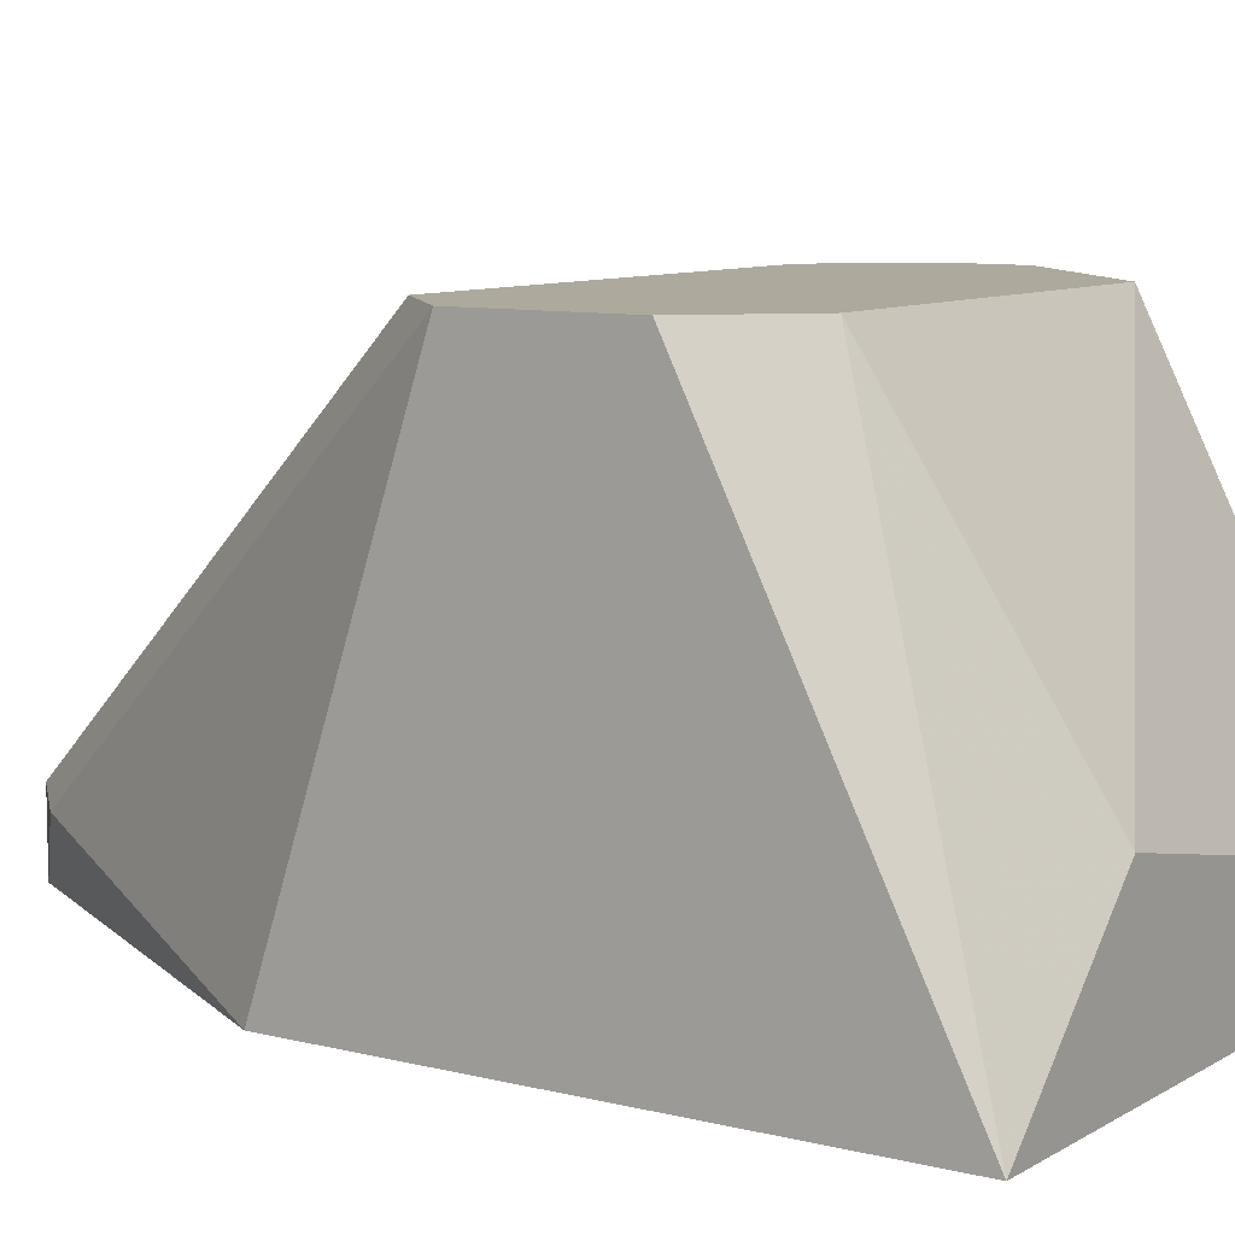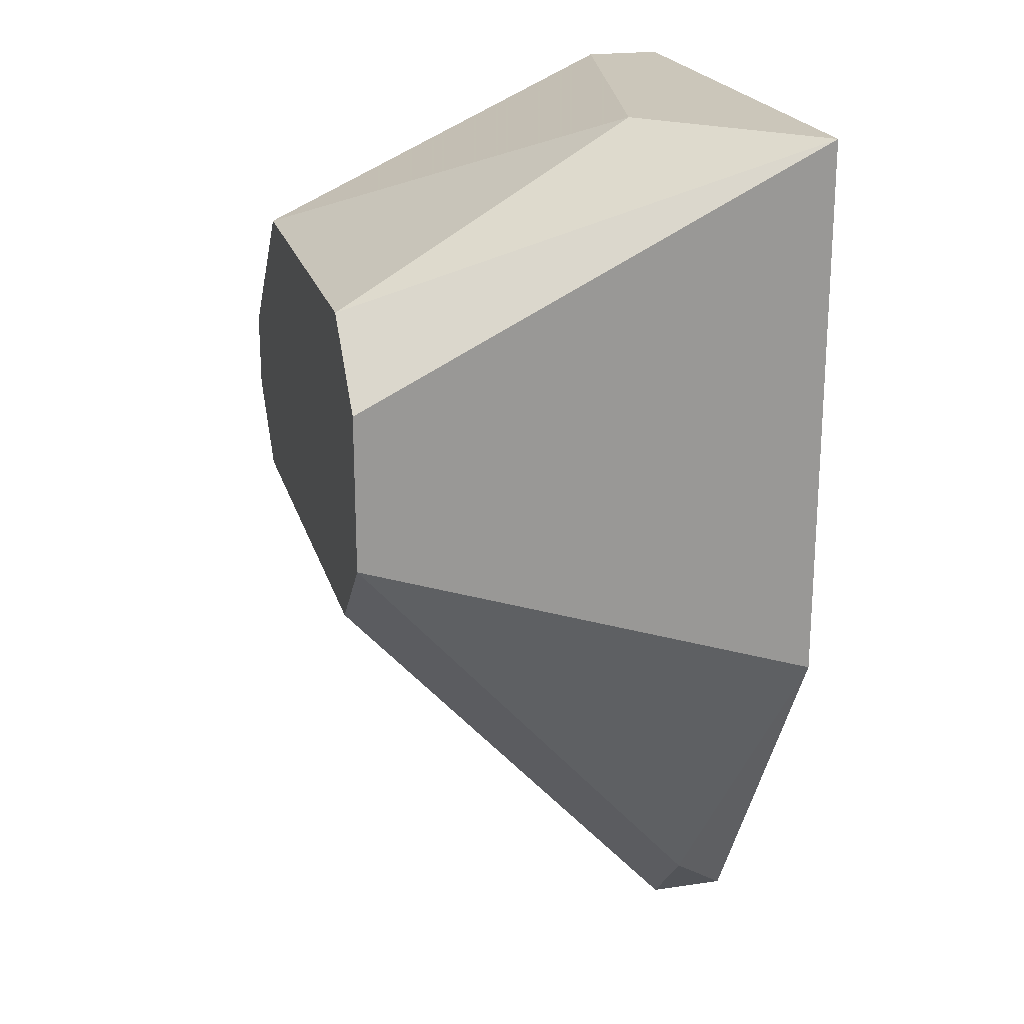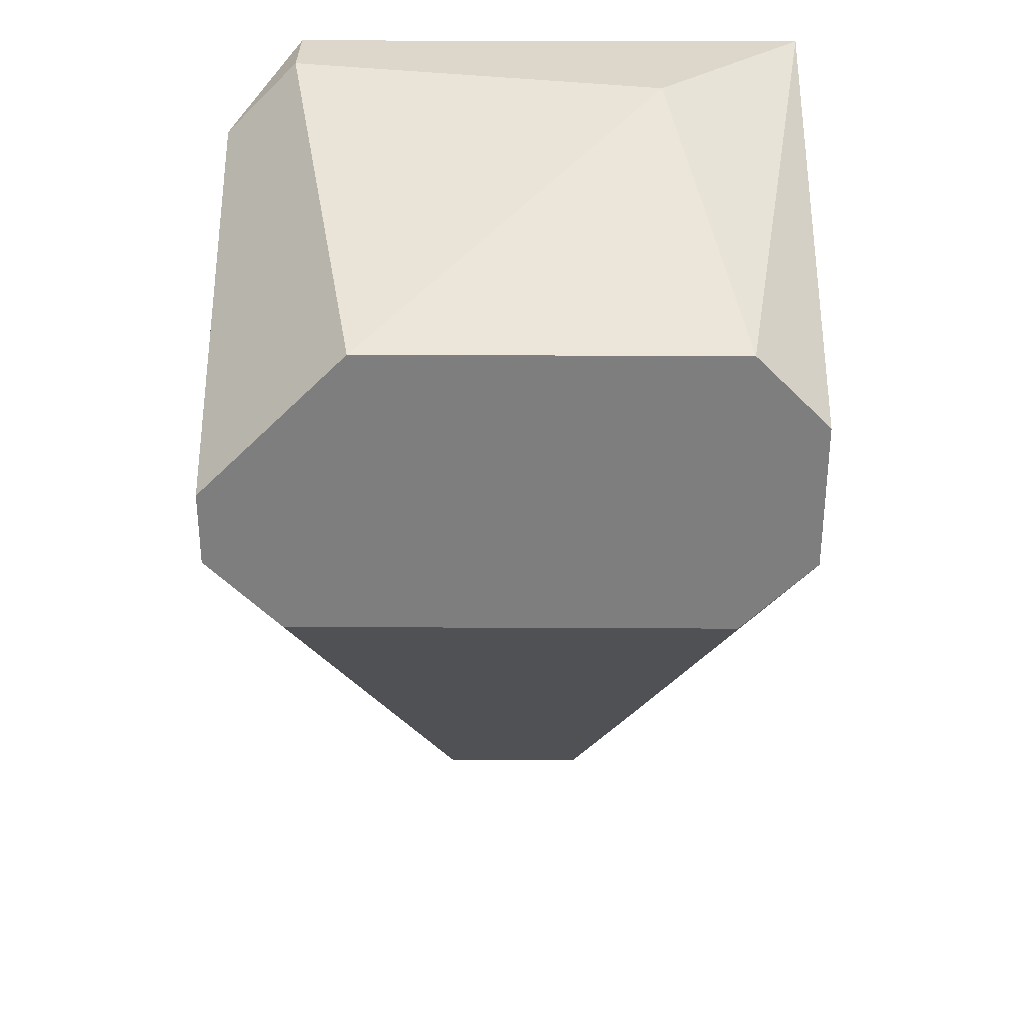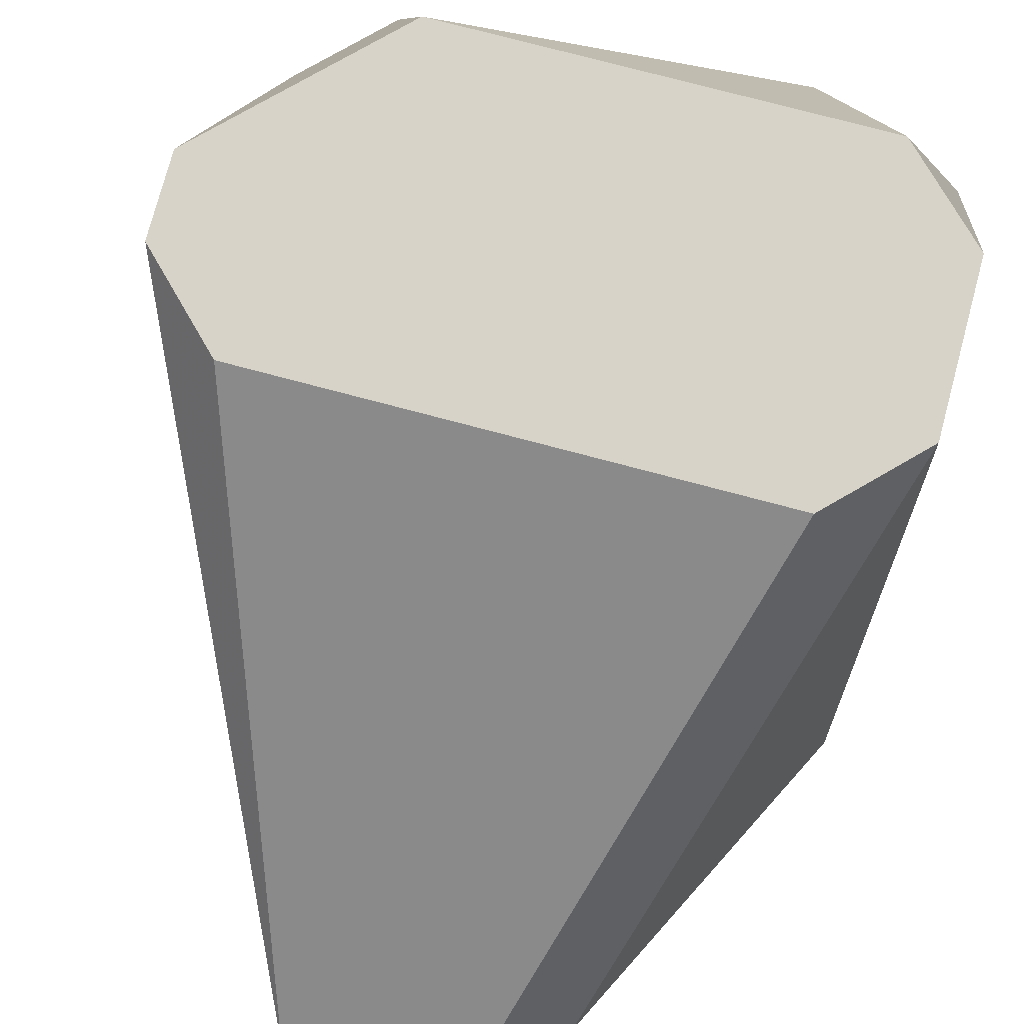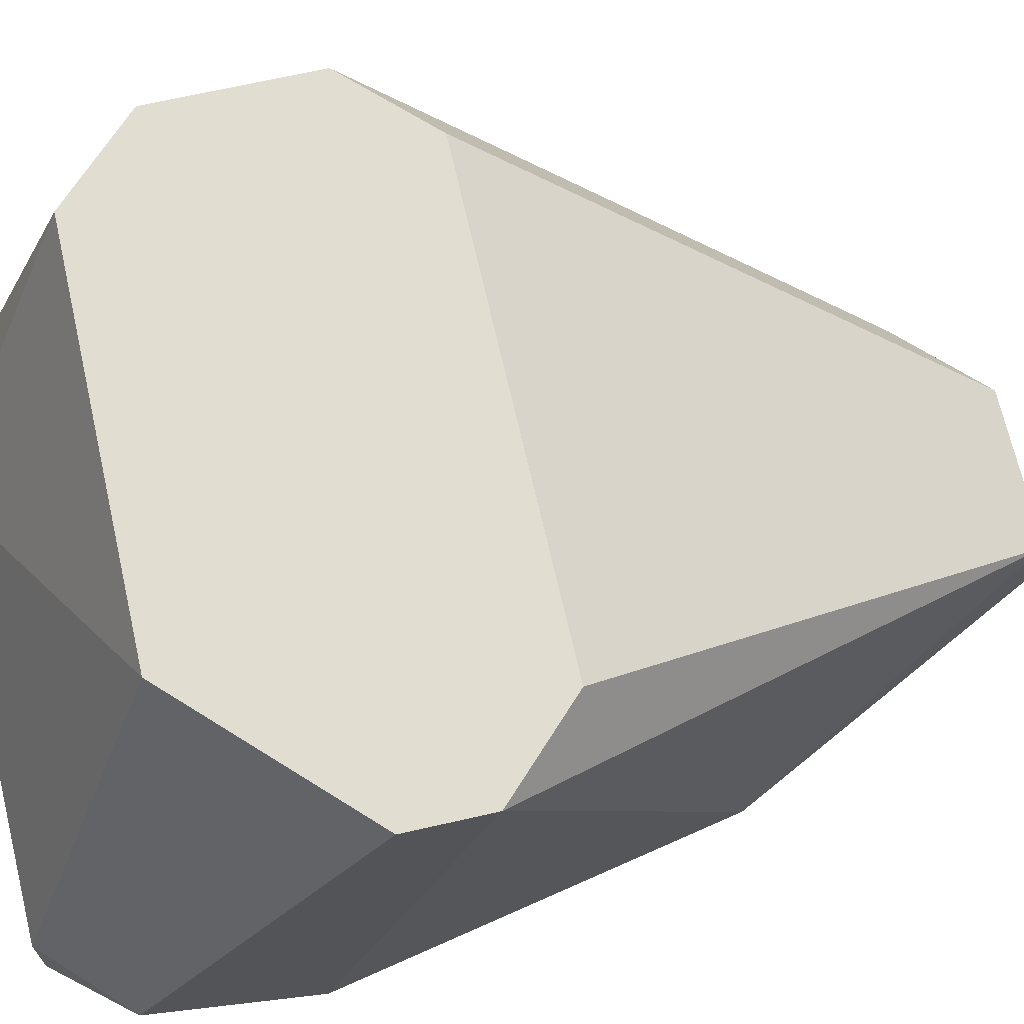
<metadata>
{"format":"obj","ext":"obj","renderer":"f3d","projection":"perspective","resolution":1024,"background":"white","views":[{"elev":8.8,"azim":-56.1,"up":"+Y"},{"elev":21.1,"azim":-104.7,"up":"+Z"},{"elev":30.6,"azim":-179.6,"up":"+Z"},{"elev":75.9,"azim":-165.1,"up":"+Y"},{"elev":68.6,"azim":77.2,"up":"+Y"}]}
</metadata>
<code>
v 0.001757 0.01621 -0.008848
v -0.001192 0.01326 -0.007372
v -0.001192 0.01252 -0.01548
v 0.00102 0.01252 -0.01622
v 0.00102 0.01178 -0.01622
v -0.001929 0.01621 -0.01179
v -0.001929 0.01621 -0.008848
v 0.003232 0.01621 -0.01106
v 0.003232 0.01621 -0.01032
v 0.003232 0.01252 -0.008111
v 0.003232 0.01178 -0.009586
v -0.002666 0.01621 -0.01106
v -0.002666 0.01621 -0.009586
v -0.002666 0.01178 -0.007372
v -0.002666 0.01178 -0.01253
v 0.002495 0.01621 -0.01179
v 0.002495 0.01252 -0.007372
v 0.002495 0.01178 -0.007372
v 0.002495 0.01178 -0.01327
v -0.000454 0.01252 -0.01622
v -0.000454 0.01178 -0.01622
f 2 1 7
f 17 1 2
f 1 13 7
f 9 13 1
f 17 9 1
f 14 2 7
f 14 17 2
f 3 15 12
f 3 12 20
f 15 3 21
f 3 20 21
f 5 4 19
f 4 5 20
f 6 16 4
f 6 4 20
f 4 16 8
f 19 4 8
f 14 5 11
f 11 5 19
f 5 14 15
f 5 15 21
f 20 5 21
f 13 9 6
f 6 9 16
f 13 6 12
f 12 6 20
f 13 14 7
f 9 11 8
f 16 9 8
f 11 19 8
f 9 10 11
f 17 10 9
f 11 10 18
f 10 17 18
f 14 11 18
f 15 13 12
f 14 13 15
f 17 14 18

</code>
